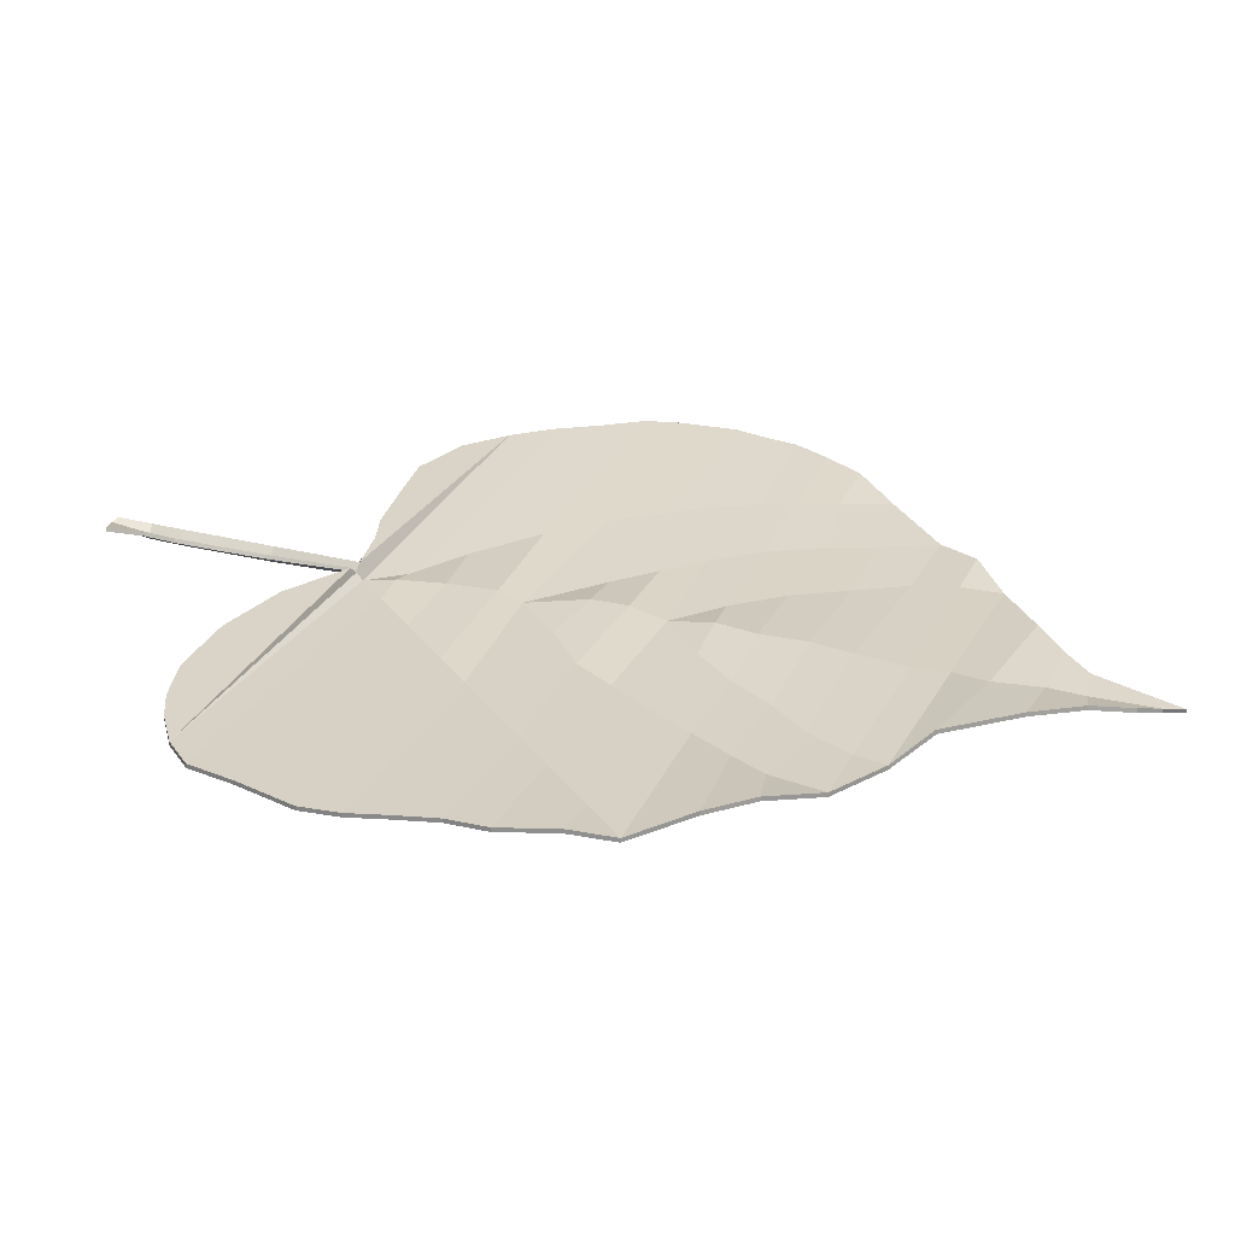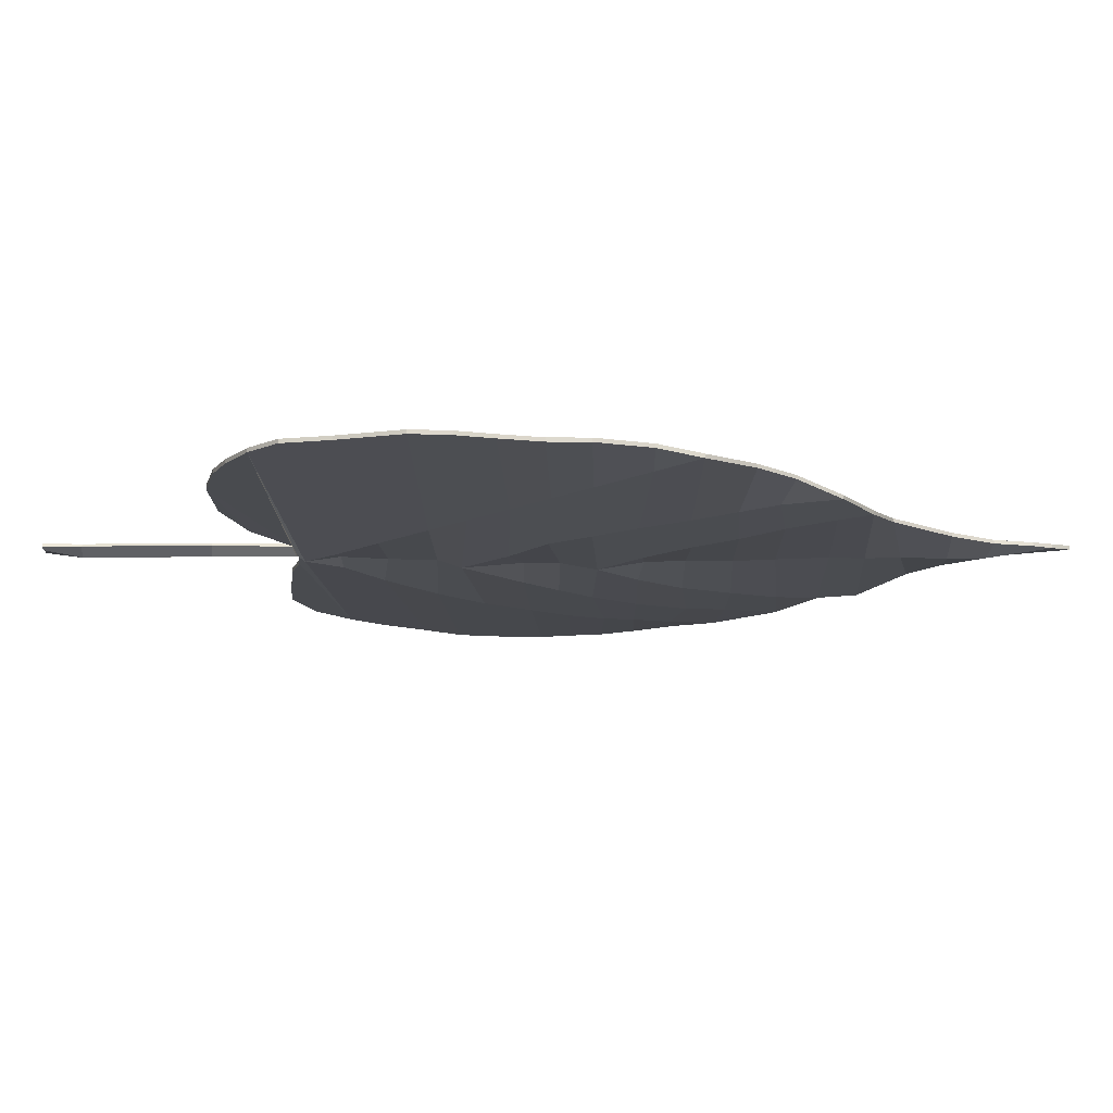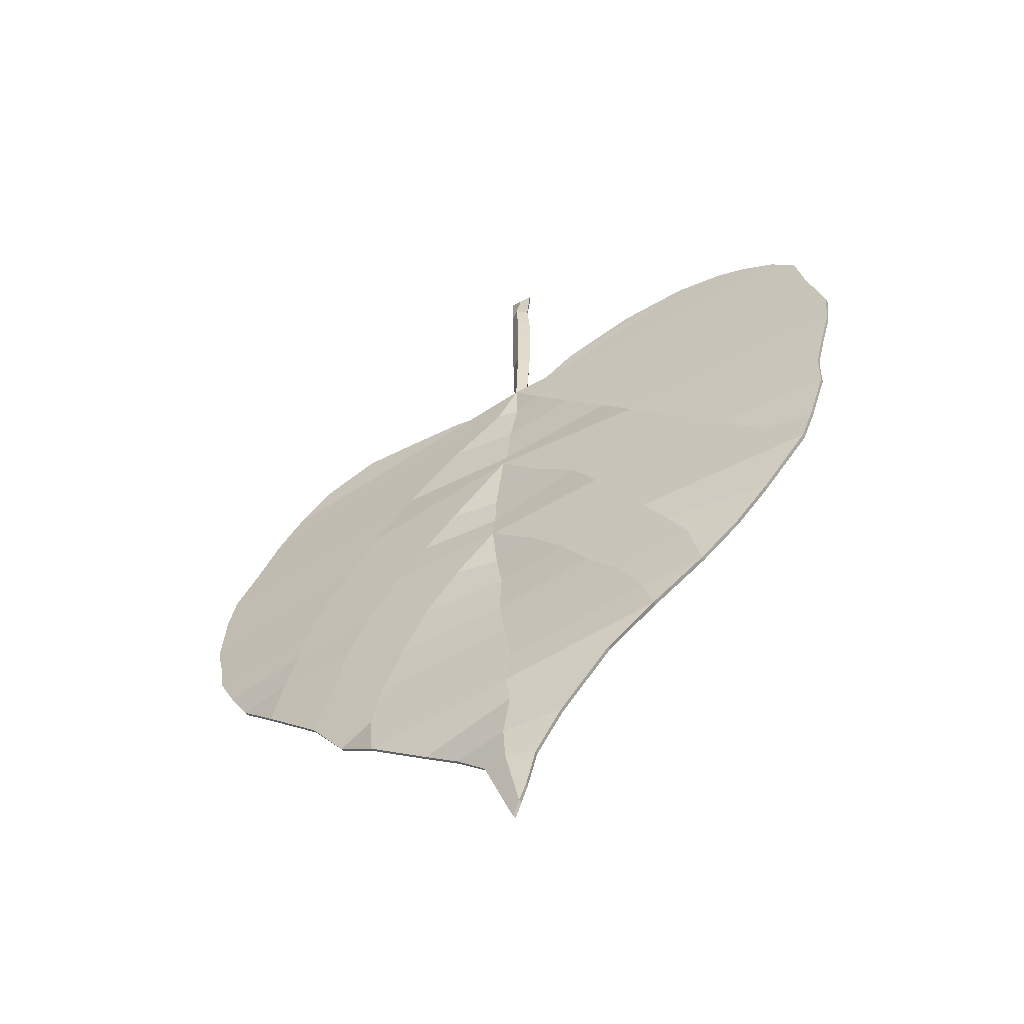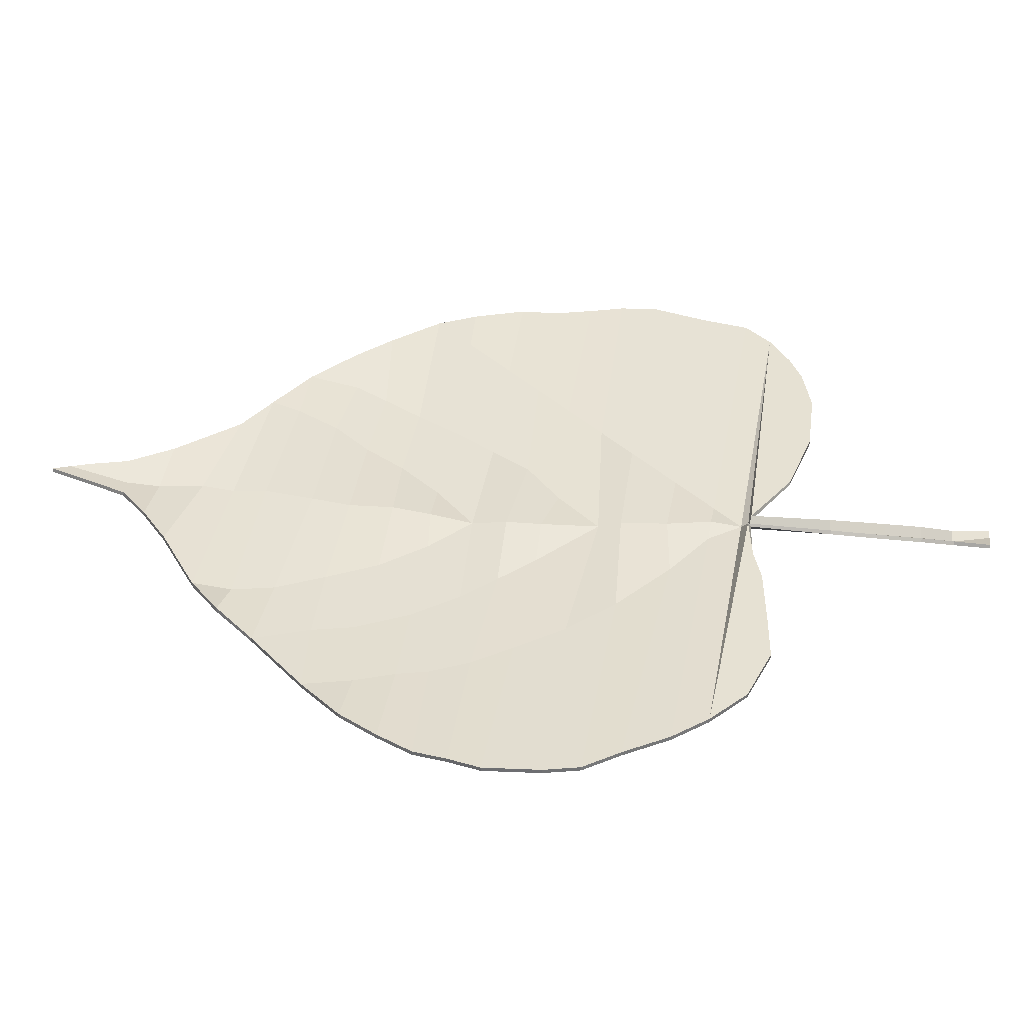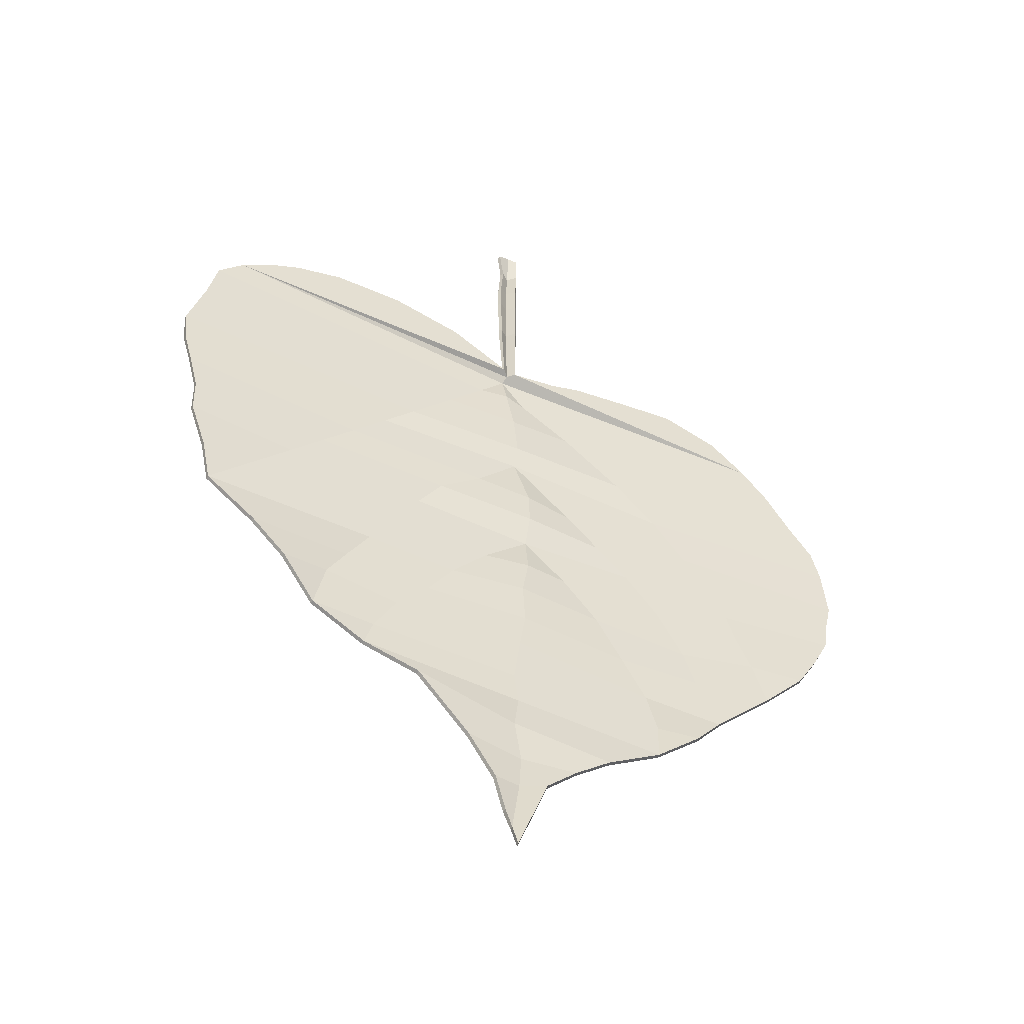
<metadata>
{"format":"obj","ext":"obj","renderer":"f3d","projection":"perspective","resolution":1024,"background":"white","views":[{"elev":28.5,"azim":110.8,"up":"+Y"},{"elev":-14.2,"azim":90.8,"up":"+Y"},{"elev":-57.7,"azim":31.0,"up":"+Z"},{"elev":38.6,"azim":-82.5,"up":"+Y"},{"elev":-52.2,"azim":154.8,"up":"+Z"}]}
</metadata>
<code>
o Plane.009
v -0.001118 0 0.3342
v 0.01426 0 0.3337
v -0.001359 0 -0.3465
v 0.007396 0 -0.321
v -0.02235 0 -0.2875
v -0.04309 0 -0.267
v -0.06837 0 -0.246
v -0.1093 -0.005042 -0.2159
v -0.1387 0 -0.1914
v -0.1601 -0.005498 -0.1626
v -0.2019 -0.003852 -0.1201
v -0.2307 0 -0.089
v -0.2464 0 -0.06144
v -0.2585 0 -0.03641
v -0.262 0 -0.0134
v -0.2671 0 0.009102
v -0.2641 0 0.04778
v -0.2585 0 0.0718
v -0.2418 0 0.09582
v -0.2236 0 0.1259
v -0.2039 0 0.1494
v -0.1776 0 0.1724
v -0.1372 0 0.186
v -0.1013 0 0.1821
v -0.05649 0 0.1763
v -0.03228 0 0.1688
v 0.000737 0 0.1637
v 0.009714 0 0.1656
v 0.05285 0 0.1914
v 0.1036 0 0.2043
v 0.1533 0 0.2046
v 0.1874 0 0.1956
v 0.2084 0 0.1854
v 0.232 0 0.1691
v 0.2494 0 0.1492
v 0.2555 0 0.1172
v 0.2669 0 0.07461
v 0.2643 0 0.04867
v 0.2573 0 0.02447
v 0.2503 0 -0.003231
v 0.2494 0 -0.03005
v 0.2372 0 -0.06649
v 0.2293 -0.003852 -0.09506
v 0.1953 0 -0.1271
v 0.1708 0 -0.1522
v 0.1454 -0.005498 -0.1825
v 0.1079 -0.005042 -0.205
v 0.07031 0 -0.2213
v 0.03361 0 -0.2639
v 0.01439 0 -0.2942
v 0.000399 0 0.2229
v -0.000107 0 0.2625
v -0.000107 0 0.2864
v -0.000613 0 0.3093
v 0.01123 0 0.3078
v 0.01275 0 0.2859
v 0.01275 0 0.2605
v 0.01224 0 0.2214
v 0.002881 0 -0.3341
v 0.007194 -0.008824 0.1589
v 0.005487 -0.004972 0.1372
v -0.000938 -0.004972 0.1062
v -0.004042 -0.004972 0.07316
v -0.003819 -0.01047 0.05693
v -0.01313 -0.004972 0.01654
v -0.01391 -0.004972 -0.008475
v -0.01251 -0.01001 -0.03333
v -0.01217 -0.004972 -0.06388
v -0.007896 -0.004972 -0.09193
v -0.009536 -0.004972 -0.1235
v -0.005478 -0.004972 -0.1517
v -0.001062 -0.004972 -0.1871
v -0.004133 -0.004972 -0.2106
v -0.001208 -0.004972 -0.234
v -0.005943 -0.004972 -0.2655
v -0.004561 -0.004972 -0.2907
v 0.006573 0 0.334
v 0.005226 -0.004972 0.1646
v 0.005309 -0.004972 0.3086
v 0.006321 -0.004972 0.2862
v 0.006321 -0.004972 0.2615
v 0.006321 -0.004972 0.2221
v 0.005521 -0.004972 0.1638
v -0.009653 -0.008495 0.1365
v -0.04759 -0.008153 0.1119
v -0.09003 -0.007783 0.07779
v -0.1206 -0.007508 0.04646
v -0.1446 -0.007094 0.01395
v -0.1635 -0.0067 -0.01276
v -0.1763 -0.006285 -0.03872
v -0.1821 -0.005713 -0.06017
v -0.1927 -0.005003 -0.08695
v 0.02534 -0.008419 0.1382
v 0.05138 -0.007809 0.1084
v 0.08181 -0.007248 0.07362
v 0.1039 -0.006779 0.0484
v 0.1281 -0.006227 0.02068
v 0.1508 -0.005725 -0.005207
v 0.1733 -0.005296 -0.03101
v 0.2041 -0.004513 -0.06614
v 0.02495 -0.01 0.02492
v 0.05571 -0.009663 -0.001628
v 0.07289 -0.009366 -0.02988
v 0.091 -0.008891 -0.05926
v 0.1083 -0.008503 -0.09153
v 0.1244 -0.007628 -0.1201
v 0.1377 -0.006785 -0.145
v -0.04747 -0.01019 0.01721
v -0.0718 -0.00988 -0.006939
v -0.09448 -0.009478 -0.02998
v -0.1184 -0.008896 -0.06091
v -0.1371 -0.00815 -0.09708
v -0.1448 -0.006931 -0.1249
v -0.04264 -0.009772 -0.0607
v -0.06834 -0.009359 -0.09175
v -0.08677 -0.008678 -0.1262
v -0.1036 -0.007682 -0.159
v -0.1109 -0.006597 -0.1879
v 0.01918 -0.009701 -0.06351
v 0.04432 -0.009398 -0.09399
v 0.06277 -0.008757 -0.1236
v 0.08553 -0.00812 -0.1515
v 0.1014 -0.006812 -0.1831
v -0.002027 -0.002543 0.3347
v 0.01521 -0.002545 0.334
v -0.001849 -0.002656 -0.3469
v 0.00803 -0.002636 -0.3213
v -0.02285 -0.002659 -0.2879
v -0.04339 -0.0027 -0.2672
v -0.06846 -0.002702 -0.2464
v -0.1095 -0.007751 -0.2162
v -0.139 -0.00267 -0.1919
v -0.1603 -0.00821 -0.1628
v -0.2021 -0.006563 -0.1201
v -0.231 -0.002704 -0.08907
v -0.2466 -0.00271 -0.06154
v -0.2587 -0.002714 -0.03643
v -0.2622 -0.002715 -0.01337
v -0.2672 -0.002716 0.009155
v -0.2642 -0.002717 0.04787
v -0.2586 -0.002716 0.07194
v -0.2419 -0.002715 0.09599
v -0.2237 -0.002716 0.1261
v -0.204 -0.002718 0.1496
v -0.1776 -0.002721 0.1724
v -0.1372 -0.002721 0.186
v -0.1013 -0.002721 0.1821
v -0.05649 -0.002721 0.1763
v -0.03228 -0.002721 0.1688
v -0.000258 -0.001879 0.1658
v 0.01066 -0.001859 0.1678
v 0.05285 -0.002721 0.1914
v 0.1036 -0.002721 0.2043
v 0.1533 -0.002721 0.2046
v 0.1874 -0.002721 0.1956
v 0.2084 -0.002721 0.1854
v 0.232 -0.002718 0.1692
v 0.2495 -0.002719 0.1493
v 0.2556 -0.002719 0.1172
v 0.267 -0.002719 0.07466
v 0.2644 -0.002719 0.04869
v 0.2574 -0.002718 0.02449
v 0.2505 -0.002717 -0.003183
v 0.2496 -0.002713 -0.02999
v 0.2375 -0.002702 -0.0663
v 0.2296 -0.006561 -0.09496
v 0.1955 -0.002699 -0.1275
v 0.1712 -0.002688 -0.1523
v 0.1457 -0.008206 -0.1826
v 0.1079 -0.007753 -0.2053
v 0.07045 -0.002674 -0.2219
v 0.03392 -0.002697 -0.2641
v 0.01491 -0.002663 -0.2944
v -0.001392 -0.002049 0.2229
v -0.001792 -0.002137 0.2625
v -0.001795 -0.002134 0.2864
v -0.001919 -0.002383 0.3095
v 0.01259 -0.002353 0.308
v 0.01443 -0.002134 0.286
v 0.01443 -0.002136 0.2605
v 0.01404 -0.002043 0.2213
v 0.002615 -0.00269 -0.3345
v 0.007159 -0.01132 0.1603
v 0.005543 -0.007663 0.1367
v -0.000909 -0.007689 0.106
v -0.004029 -0.007689 0.07336
v -0.003819 -0.01319 0.05705
v -0.01306 -0.007671 0.01612
v -0.01388 -0.007693 -0.00842
v -0.01251 -0.01273 -0.03338
v -0.01217 -0.00767 -0.06433
v -0.00793 -0.00769 -0.09211
v -0.009534 -0.007692 -0.1236
v -0.005487 -0.007692 -0.1518
v -0.001067 -0.007691 -0.1872
v -0.004117 -0.007678 -0.211
v -0.00116 -0.007675 -0.2344
v -0.005972 -0.007686 -0.2657
v -0.004566 -0.00768 -0.291
v 0.006613 -0.002706 0.3343
v 0.004316 -0.007481 0.1653
v 0.005248 -0.007688 0.3088
v 0.006352 -0.007693 0.2862
v 0.006318 -0.007693 0.2615
v 0.006329 -0.007693 0.2221
v 0.005022 -0.006555 0.1665
v -0.009507 -0.01121 0.1362
v -0.04758 -0.01087 0.1118
v -0.09008 -0.0105 0.07804
v -0.1207 -0.01022 0.04659
v -0.1447 -0.009812 0.01402
v -0.1636 -0.009418 -0.01272
v -0.1764 -0.009002 -0.03872
v -0.1823 -0.008428 -0.06022
v -0.193 -0.007713 -0.08701
v 0.02525 -0.01114 0.1381
v 0.05137 -0.01053 0.1084
v 0.08187 -0.009963 0.07385
v 0.104 -0.009497 0.0485
v 0.1282 -0.008945 0.02074
v 0.1509 -0.008443 -0.005148
v 0.1735 -0.008013 -0.03094
v 0.2042 -0.007226 -0.06605
v 0.02487 -0.01272 0.0248
v 0.05572 -0.01238 -0.001484
v 0.07294 -0.01209 -0.0298
v 0.09107 -0.01161 -0.05924
v 0.1084 -0.01122 -0.0916
v 0.1246 -0.01034 -0.1203
v 0.138 -0.009492 -0.1451
v -0.04735 -0.01291 0.01707
v -0.07178 -0.0126 -0.006801
v -0.09453 -0.0122 -0.02993
v -0.1184 -0.01162 -0.06092
v -0.1372 -0.01087 -0.09713
v -0.1449 -0.009649 -0.125
v -0.04252 -0.01249 -0.06086
v -0.06828 -0.01208 -0.09184
v -0.08675 -0.0114 -0.1263
v -0.1037 -0.0104 -0.1592
v -0.1111 -0.0093 -0.1882
v 0.01904 -0.01242 -0.06369
v 0.04424 -0.01212 -0.09408
v 0.06273 -0.01148 -0.1237
v 0.08553 -0.01084 -0.1516
v 0.1015 -0.00953 -0.1832
f 76 50 4 59
f 82 58 28 78
f 60 21 27 83
f 83 27 78
f 21 22 23
f 34 28 31
f 31 28 29
f 60 34 35 93
f 93 35 36 94
f 94 36 37 95
f 95 37 38 96
f 96 38 39 97
f 97 39 40 98
f 98 40 41 99
f 99 41 42 100
f 100 42 43
f 105 43 44 106
f 106 44 45 107
f 107 45 46
f 123 46 47
f 73 47 48 74
f 74 48 49 75
f 75 49 50 76
f 77 2 55 79
f 79 55 56 80
f 80 56 57 81
f 81 57 58 82
f 26 21 25
f 33 34 31
f 24 21 23
f 26 27 21
f 32 33 31
f 30 31 29
f 25 21 24
f 6 75 76 5
f 7 74 75 6
f 8 73 74 7
f 118 72 73 8
f 117 71 72 118
f 116 70 71 117
f 115 69 70 116
f 114 68 69 115
f 67 68 114
f 109 66 67 110
f 108 65 66 109
f 64 65 108
f 86 63 64 87
f 85 62 63 86
f 84 61 62 85
f 60 61 84
f 5 76 59 3
f 52 81 82 51
f 53 80 81 52
f 54 79 80 53
f 1 77 79 54
f 51 82 78 27
f 34 83 78 28
f 34 60 83
f 13 91 92 12
f 14 90 91 13
f 15 89 90 14
f 16 88 89 15
f 17 87 88 16
f 18 86 87 17
f 19 85 86 18
f 20 84 85 19
f 21 60 84 20
f 12 92 11
f 103 99 100 104
f 102 98 99 103
f 101 97 98 102
f 64 96 97 101
f 63 95 96 64
f 62 94 95 63
f 61 93 94 62
f 61 60 93
f 104 100 43 105
f 121 106 107 122
f 120 105 106 121
f 119 104 105 120
f 67 103 104 119
f 66 102 103 67
f 65 101 102 66
f 65 64 101
f 122 107 46 123
f 92 112 113 11
f 91 111 112 92
f 90 110 111 91
f 89 109 110 90
f 88 108 109 89
f 87 64 108 88
f 11 113 10
f 10 117 118 9
f 113 116 117 10
f 112 115 116 113
f 111 114 115 112
f 110 67 114 111
f 9 118 8
f 71 122 123 72
f 70 121 122 71
f 69 120 121 70
f 68 119 120 69
f 68 67 119
f 72 123 47 73
f 199 182 127 173
f 205 201 151 181
f 183 206 150 144
f 206 201 150
f 144 146 145
f 157 154 151
f 154 152 151
f 183 216 158 157
f 216 217 159 158
f 217 218 160 159
f 218 219 161 160
f 219 220 162 161
f 220 221 163 162
f 221 222 164 163
f 222 223 165 164
f 223 166 165
f 228 229 167 166
f 229 230 168 167
f 230 169 168
f 246 170 169
f 196 197 171 170
f 197 198 172 171
f 198 199 173 172
f 200 202 178 125
f 202 203 179 178
f 203 204 180 179
f 204 205 181 180
f 149 148 144
f 156 154 157
f 147 146 144
f 149 144 150
f 155 154 156
f 153 152 154
f 148 147 144
f 129 128 199 198
f 130 129 198 197
f 131 130 197 196
f 241 131 196 195
f 240 241 195 194
f 239 240 194 193
f 238 239 193 192
f 237 238 192 191
f 190 237 191
f 232 233 190 189
f 231 232 189 188
f 187 231 188
f 209 210 187 186
f 208 209 186 185
f 207 208 185 184
f 183 207 184
f 128 126 182 199
f 175 174 205 204
f 176 175 204 203
f 177 176 203 202
f 124 177 202 200
f 174 150 201 205
f 157 151 201 206
f 157 206 183
f 136 135 215 214
f 137 136 214 213
f 138 137 213 212
f 139 138 212 211
f 140 139 211 210
f 141 140 210 209
f 142 141 209 208
f 143 142 208 207
f 144 143 207 183
f 135 134 215
f 226 227 223 222
f 225 226 222 221
f 224 225 221 220
f 187 224 220 219
f 186 187 219 218
f 185 186 218 217
f 184 185 217 216
f 184 216 183
f 227 228 166 223
f 244 245 230 229
f 243 244 229 228
f 242 243 228 227
f 190 242 227 226
f 189 190 226 225
f 188 189 225 224
f 188 224 187
f 245 246 169 230
f 215 134 236 235
f 214 215 235 234
f 213 214 234 233
f 212 213 233 232
f 211 212 232 231
f 210 211 231 187
f 134 133 236
f 133 132 241 240
f 236 133 240 239
f 235 236 239 238
f 234 235 238 237
f 233 234 237 190
f 132 131 241
f 194 195 246 245
f 193 194 245 244
f 192 193 244 243
f 191 192 243 242
f 191 242 190
f 195 196 170 246
f 1 54 177 124
f 2 77 200 125
f 4 50 173 127
f 3 59 182 126
f 5 3 126 128
f 6 5 128 129
f 7 6 129 130
f 8 7 130 131
f 9 8 131 132
f 10 9 132 133
f 11 10 133 134
f 12 11 134 135
f 13 12 135 136
f 14 13 136 137
f 15 14 137 138
f 16 15 138 139
f 17 16 139 140
f 18 17 140 141
f 19 18 141 142
f 20 19 142 143
f 21 20 143 144
f 22 21 144 145
f 23 22 145 146
f 24 23 146 147
f 25 24 147 148
f 26 25 148 149
f 27 26 149 150
f 28 58 181 151
f 29 28 151 152
f 30 29 152 153
f 31 30 153 154
f 32 31 154 155
f 33 32 155 156
f 34 33 156 157
f 35 34 157 158
f 36 35 158 159
f 37 36 159 160
f 38 37 160 161
f 39 38 161 162
f 40 39 162 163
f 41 40 163 164
f 42 41 164 165
f 43 42 165 166
f 44 43 166 167
f 45 44 167 168
f 46 45 168 169
f 47 46 169 170
f 48 47 170 171
f 49 48 171 172
f 50 49 172 173
f 51 27 150 174
f 52 51 174 175
f 53 52 175 176
f 54 53 176 177
f 55 2 125 178
f 56 55 178 179
f 57 56 179 180
f 58 57 180 181
f 59 4 127 182
f 77 1 124 200

</code>
